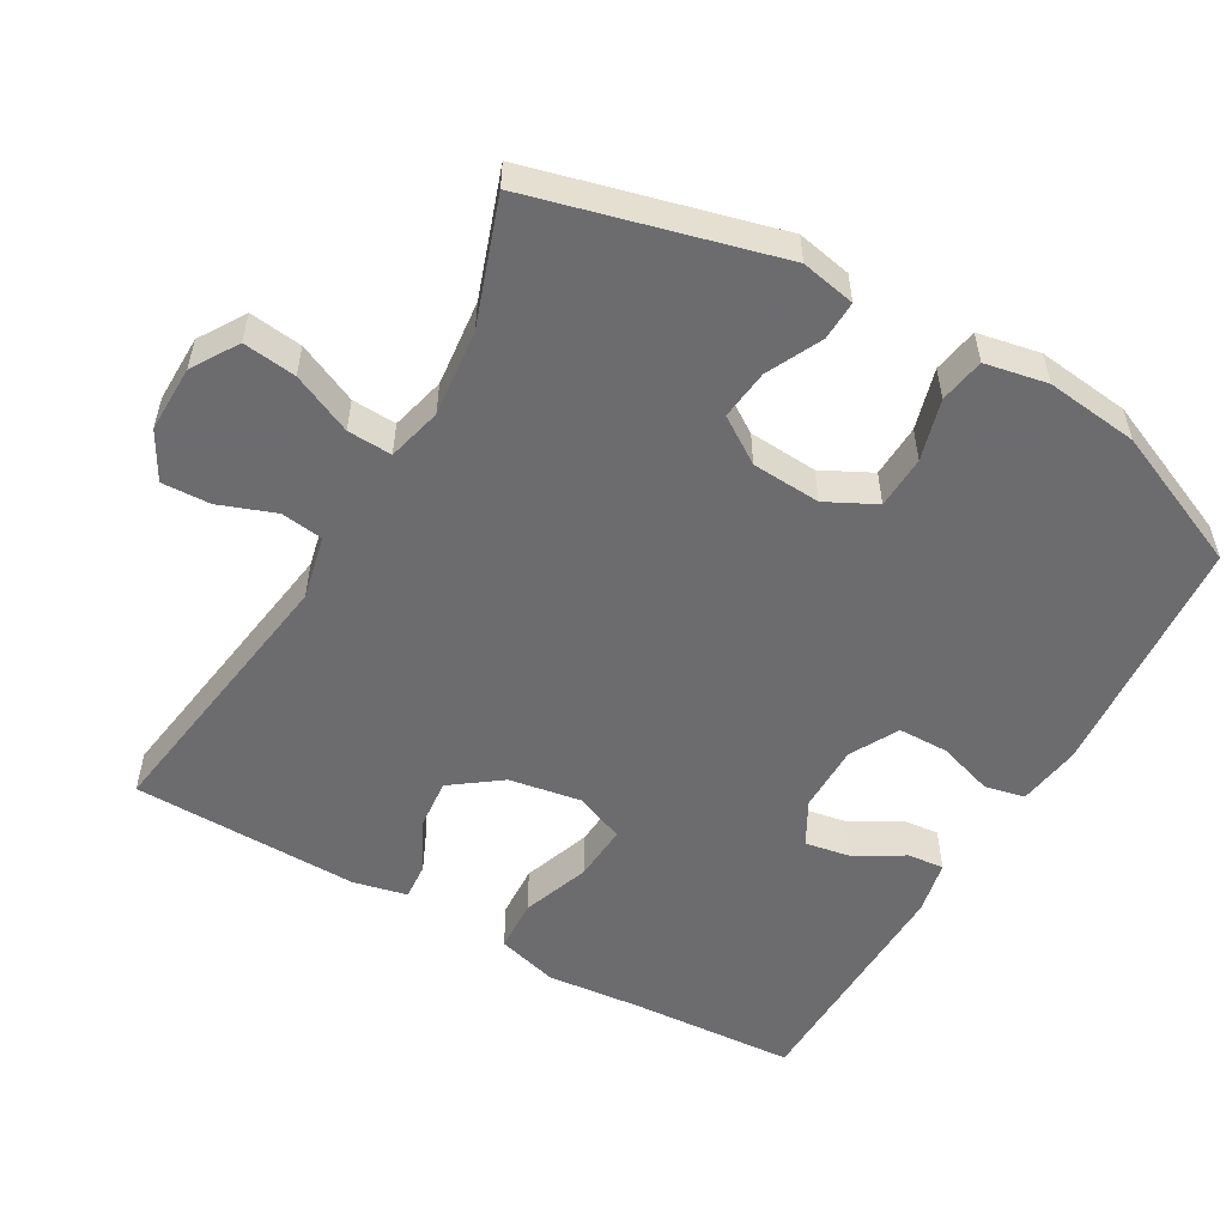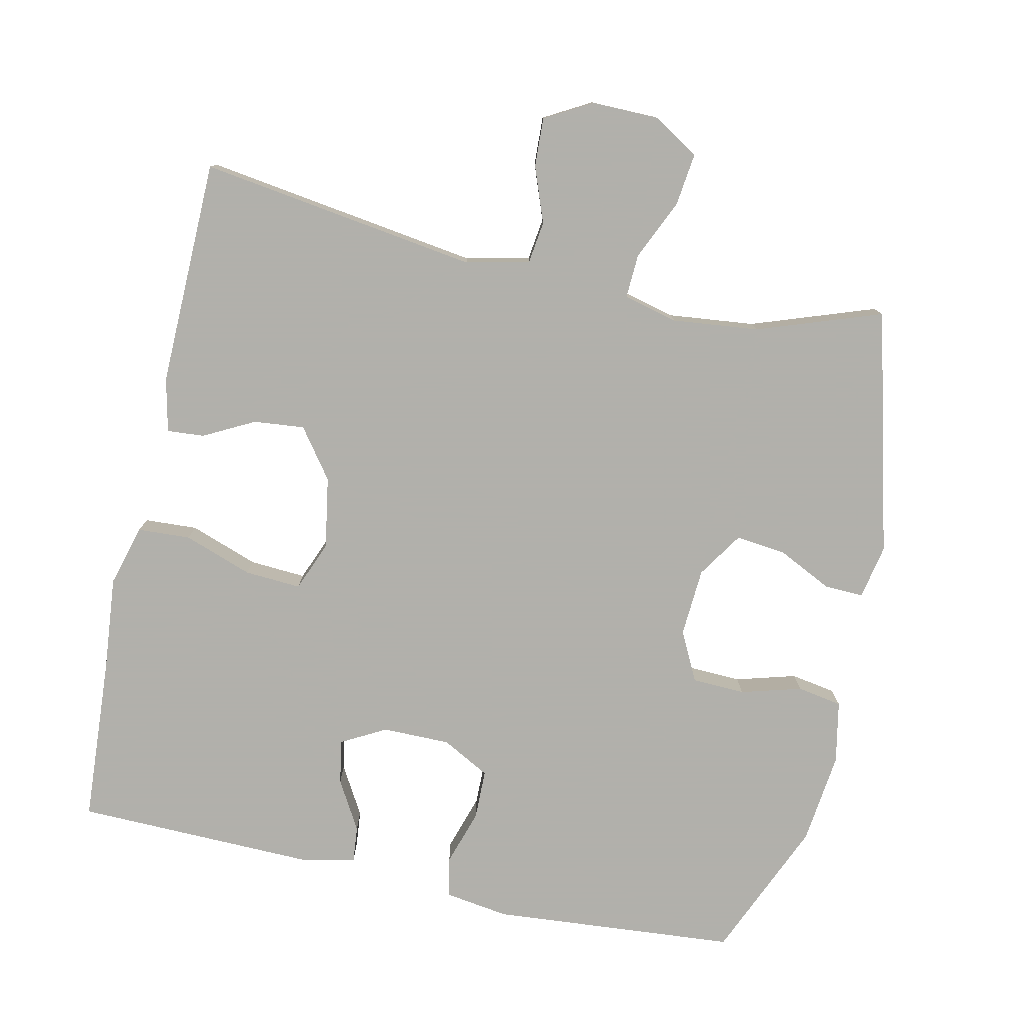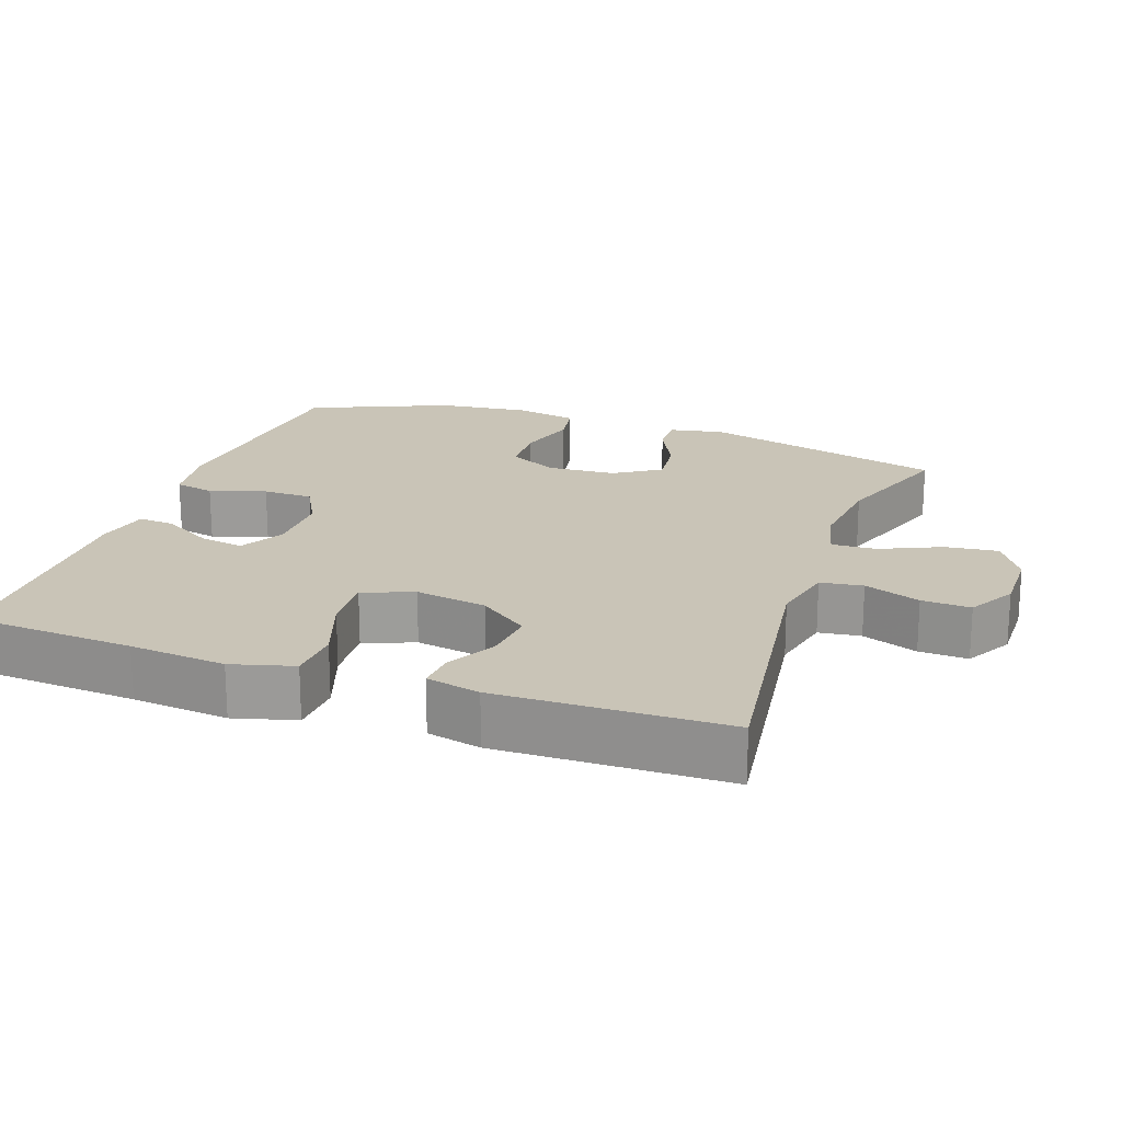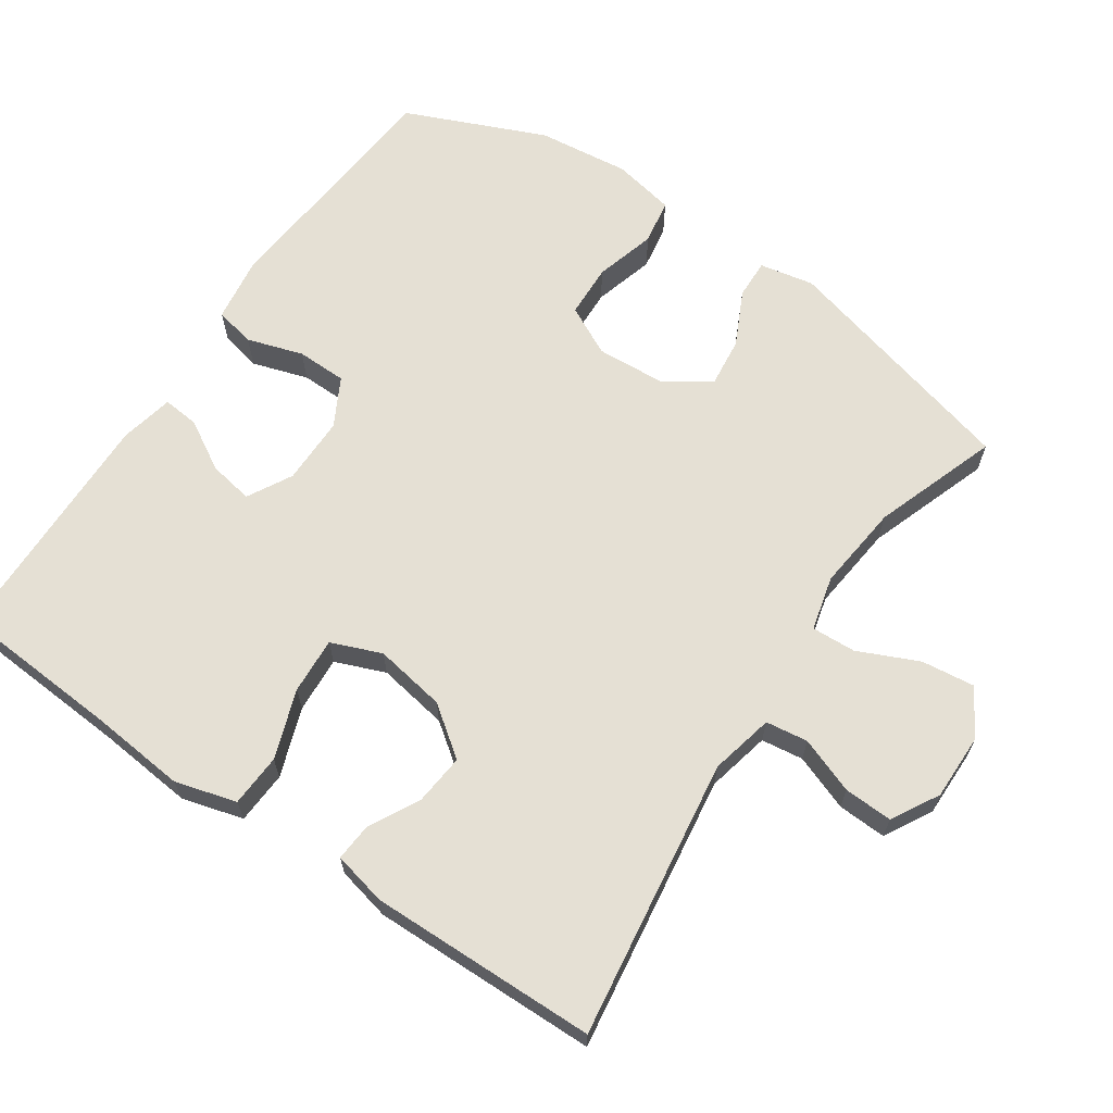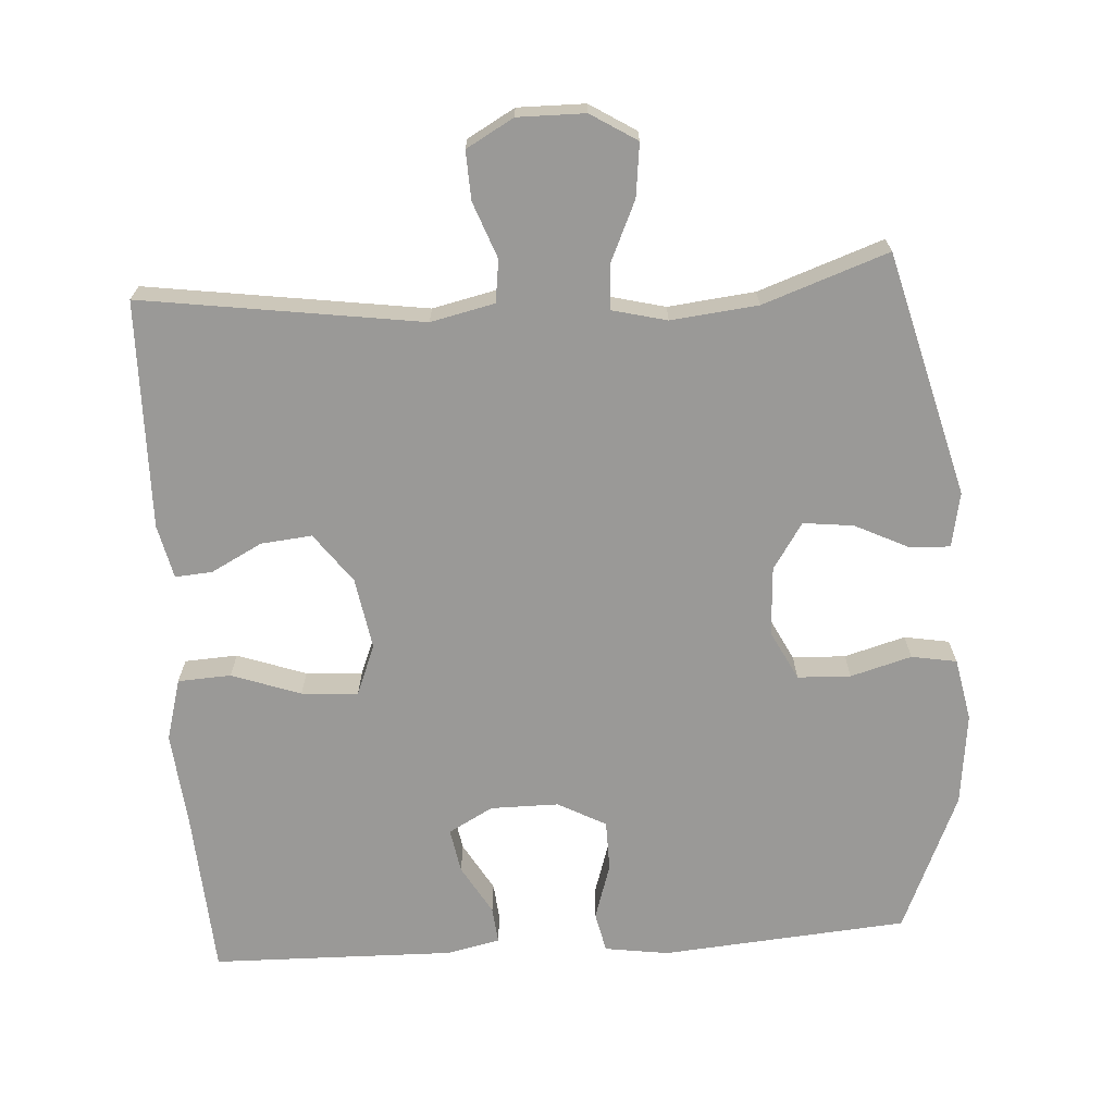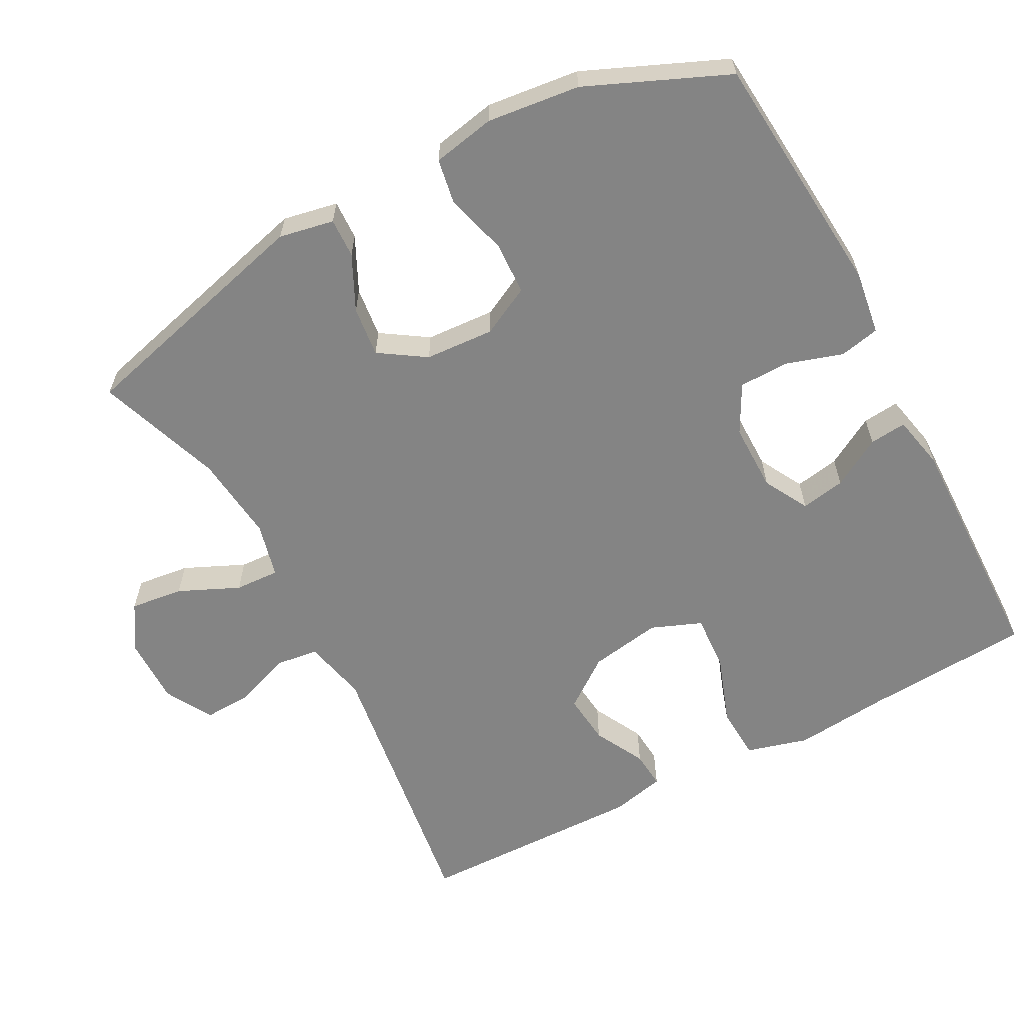
<metadata>
{"format":"obj","ext":"obj","renderer":"f3d","projection":"perspective","resolution":1024,"background":"white","views":[{"elev":-53.8,"azim":60.1,"up":"+Y"},{"elev":-78.5,"azim":-12.3,"up":"+Y"},{"elev":19.9,"azim":-70.5,"up":"+Y"},{"elev":65.5,"azim":-55.8,"up":"+Y"},{"elev":-69.0,"azim":3.7,"up":"+Y"},{"elev":-61.4,"azim":118.1,"up":"+Y"}]}
</metadata>
<code>
v 0.5 0.07 0.5
v 0.589 0.07 0.159
v 0.574 0.07 0.083
v 0.519 0.07 0.085
v 0.443 0.07 0.122
v 0.373 0.07 0.13
v 0.331 0.07 0.066
v 0.325 0.07 -0.03
v 0.36 0.07 -0.099
v 0.434 0.07 -0.102
v 0.519 0.07 -0.078
v 0.582 0.07 -0.089
v 0.599 0.07 -0.176
v 0.584 0.07 -0.305
v 0.5 0.07 -0.5
v 0.157 0.07 -0.528
v 0.068 0.07 -0.515
v 0.056 0.07 -0.459
v 0.081 0.07 -0.381
v 0.08 0.07 -0.311
v 0.013 0.07 -0.275
v -0.082 0.07 -0.275
v -0.144 0.07 -0.309
v -0.133 0.07 -0.371
v -0.093 0.07 -0.44
v -0.088 0.07 -0.491
v -0.163 0.07 -0.507
v -0.5 0.07 -0.5
v -0.515 0.07 -0.269
v -0.528 0.07 -0.135
v -0.504 0.07 -0.049
v -0.43 0.07 -0.045
v -0.334 0.07 -0.079
v -0.255 0.07 -0.084
v -0.227 0.07 -0.014
v -0.244 0.07 0.086
v -0.295 0.07 0.155
v -0.366 0.07 0.148
v -0.437 0.07 0.111
v -0.489 0.07 0.107
v -0.506 0.07 0.182
v -0.5 0.07 0.5
v -0.11 0.07 0.444
v -0.021 0.07 0.464
v -0.013 0.07 0.523
v -0.042 0.07 0.601
v -0.045 0.07 0.669
v 0.021 0.07 0.706
v 0.115 0.07 0.705
v 0.179 0.07 0.665
v 0.17 0.07 0.591
v 0.132 0.07 0.507
v 0.129 0.07 0.445
v 0.205 0.07 0.426
v 0.326 0.07 0.439
v 0.5 0 0.5
v 0.589 0 0.159
v 0.574 0 0.083
v 0.519 0 0.085
v 0.443 0 0.122
v 0.373 0 0.13
v 0.331 0 0.066
v 0.325 0 -0.03
v 0.36 0 -0.099
v 0.434 0 -0.102
v 0.519 0 -0.078
v 0.582 0 -0.089
v 0.599 0 -0.176
v 0.584 0 -0.305
v 0.5 0 -0.5
v 0.157 0 -0.528
v 0.068 0 -0.515
v 0.056 0 -0.459
v 0.081 0 -0.381
v 0.08 0 -0.311
v 0.013 0 -0.275
v -0.082 0 -0.275
v -0.144 0 -0.309
v -0.133 0 -0.371
v -0.093 0 -0.44
v -0.088 0 -0.491
v -0.163 0 -0.507
v -0.5 0 -0.5
v -0.515 0 -0.269
v -0.528 0 -0.135
v -0.504 0 -0.049
v -0.43 0 -0.045
v -0.334 0 -0.079
v -0.255 0 -0.084
v -0.227 0 -0.014
v -0.244 0 0.086
v -0.295 0 0.155
v -0.366 0 0.148
v -0.437 0 0.111
v -0.489 0 0.107
v -0.506 0 0.182
v -0.5 0 0.5
v -0.11 0 0.444
v -0.021 0 0.464
v -0.013 0 0.523
v -0.042 0 0.601
v -0.045 0 0.669
v 0.021 0 0.706
v 0.115 0 0.705
v 0.179 0 0.665
v 0.17 0 0.591
v 0.132 0 0.507
v 0.129 0 0.445
v 0.205 0 0.426
v 0.326 0 0.439
f 50 51 52
f 49 50 52
f 48 49 52
f 47 48 52
f 46 47 52
f 45 46 52
f 44 45 52 53
f 43 44 53 54
f 41 42 43
f 40 41 43
f 39 40 43
f 38 39 43
f 37 38 43 54
f 31 32 33
f 30 31 33
f 29 30 33
f 28 29 33
f 27 28 33
f 26 27 33
f 25 26 33
f 24 25 33
f 23 24 33 34
f 22 23 34 35
f 17 18 19
f 16 17 19
f 15 16 19
f 14 15 19
f 13 14 19
f 12 13 19
f 11 12 19
f 10 11 19
f 9 10 19 20
f 8 9 20 21
f 3 4 5
f 2 3 5
f 1 2 5
f 55 1 5
f 55 5 6
f 55 6 7
f 54 55 7
f 37 54 7
f 36 37 7
f 22 35 36
f 21 22 36
f 8 21 36
f 7 8 36
f 107 106 105
f 107 105 104
f 107 104 103
f 107 103 102
f 107 102 101
f 107 101 100
f 108 107 100 99
f 109 108 99 98
f 98 97 96
f 98 96 95
f 98 95 94
f 98 94 93
f 109 98 93 92
f 88 87 86
f 88 86 85
f 88 85 84
f 88 84 83
f 88 83 82
f 88 82 81
f 88 81 80
f 88 80 79
f 89 88 79 78
f 90 89 78 77
f 74 73 72
f 74 72 71
f 74 71 70
f 74 70 69
f 74 69 68
f 74 68 67
f 74 67 66
f 74 66 65
f 75 74 65 64
f 76 75 64 63
f 60 59 58
f 60 58 57
f 60 57 56
f 60 56 110
f 61 60 110
f 62 61 110
f 62 110 109
f 62 109 92
f 62 92 91
f 91 90 77
f 91 77 76
f 91 76 63
f 91 63 62
f 1 56 57 2
f 2 57 58 3
f 3 58 59 4
f 4 59 60 5
f 5 60 61 6
f 6 61 62 7
f 7 62 63 8
f 8 63 64 9
f 9 64 65 10
f 10 65 66 11
f 11 66 67 12
f 12 67 68 13
f 13 68 69 14
f 14 69 70 15
f 15 70 71 16
f 16 71 72 17
f 17 72 73 18
f 18 73 74 19
f 19 74 75 20
f 20 75 76 21
f 21 76 77 22
f 22 77 78 23
f 23 78 79 24
f 24 79 80 25
f 25 80 81 26
f 26 81 82 27
f 27 82 83 28
f 28 83 84 29
f 29 84 85 30
f 30 85 86 31
f 31 86 87 32
f 32 87 88 33
f 33 88 89 34
f 34 89 90 35
f 35 90 91 36
f 36 91 92 37
f 37 92 93 38
f 38 93 94 39
f 39 94 95 40
f 40 95 96 41
f 41 96 97 42
f 42 97 98 43
f 43 98 99 44
f 44 99 100 45
f 45 100 101 46
f 46 101 102 47
f 47 102 103 48
f 48 103 104 49
f 49 104 105 50
f 50 105 106 51
f 51 106 107 52
f 52 107 108 53
f 53 108 109 54
f 54 109 110 55
f 55 110 56 1

</code>
